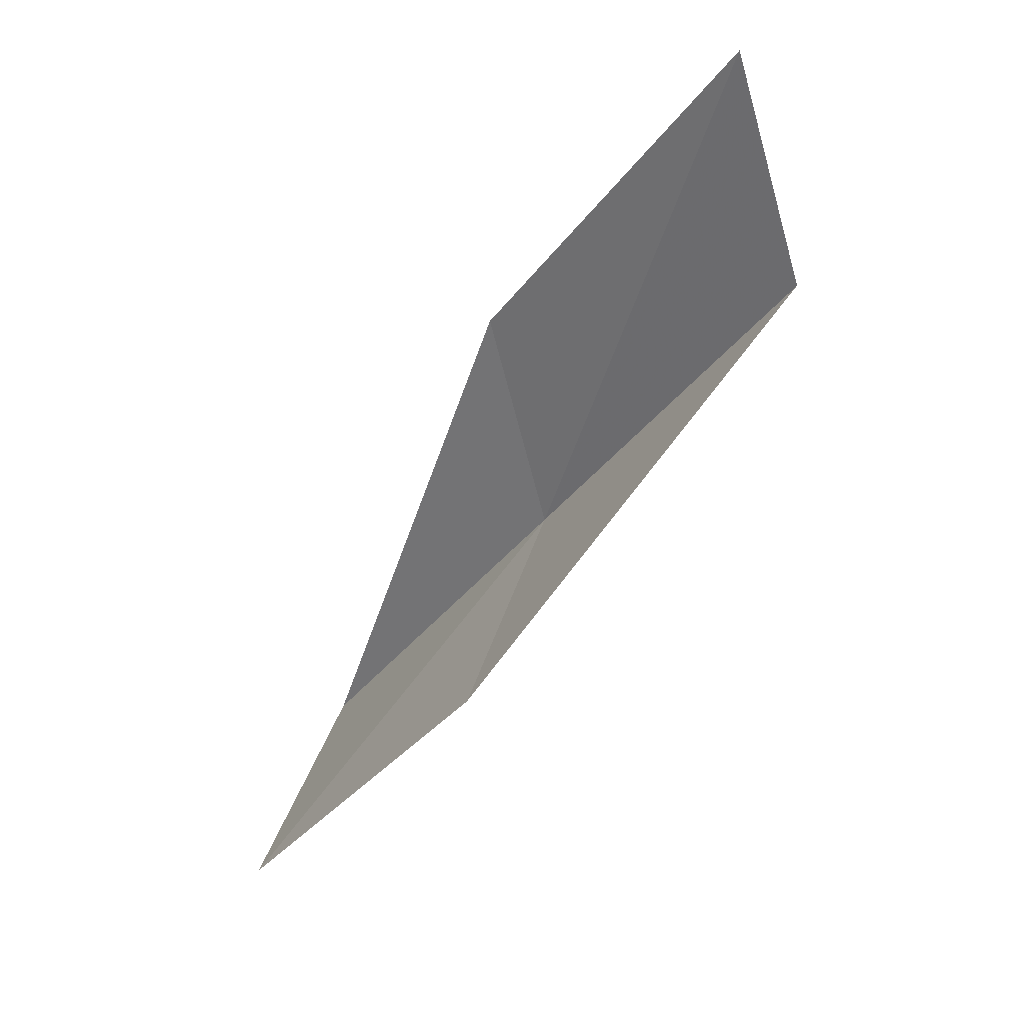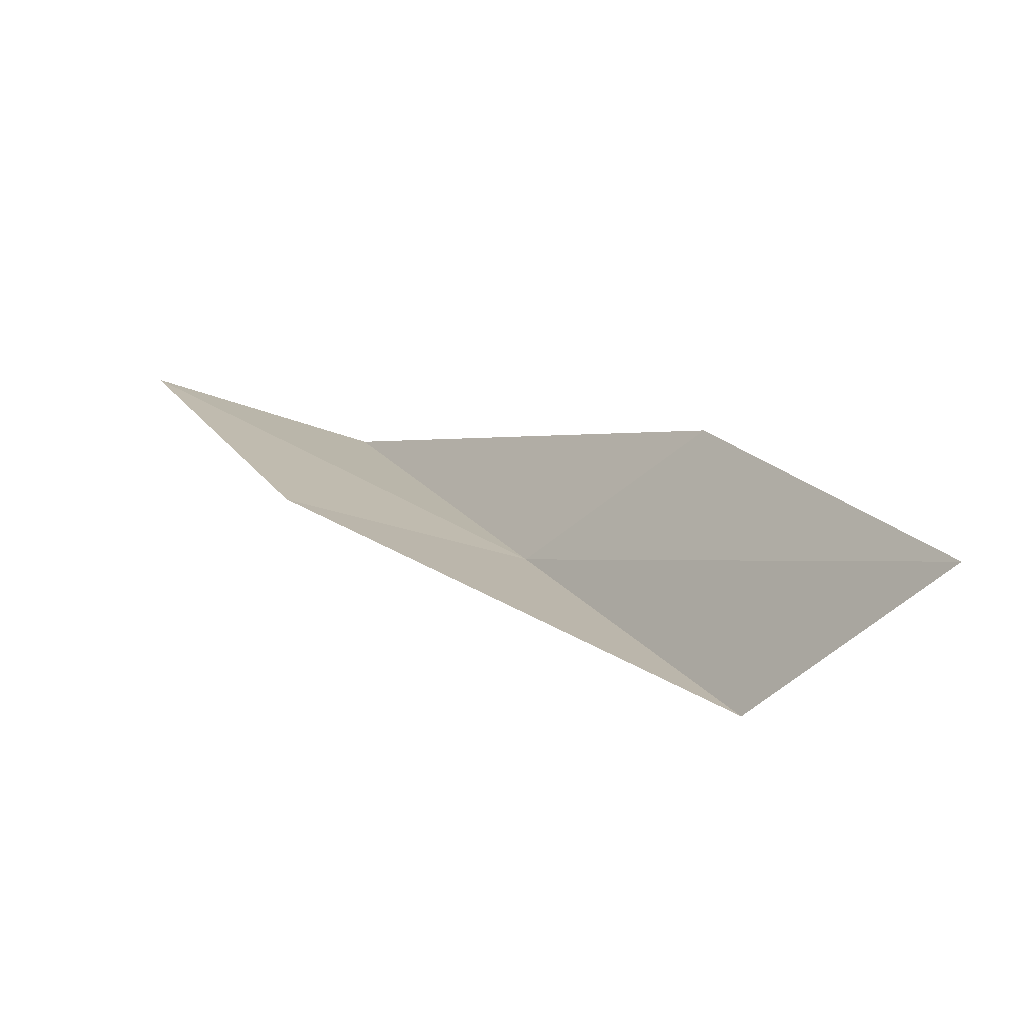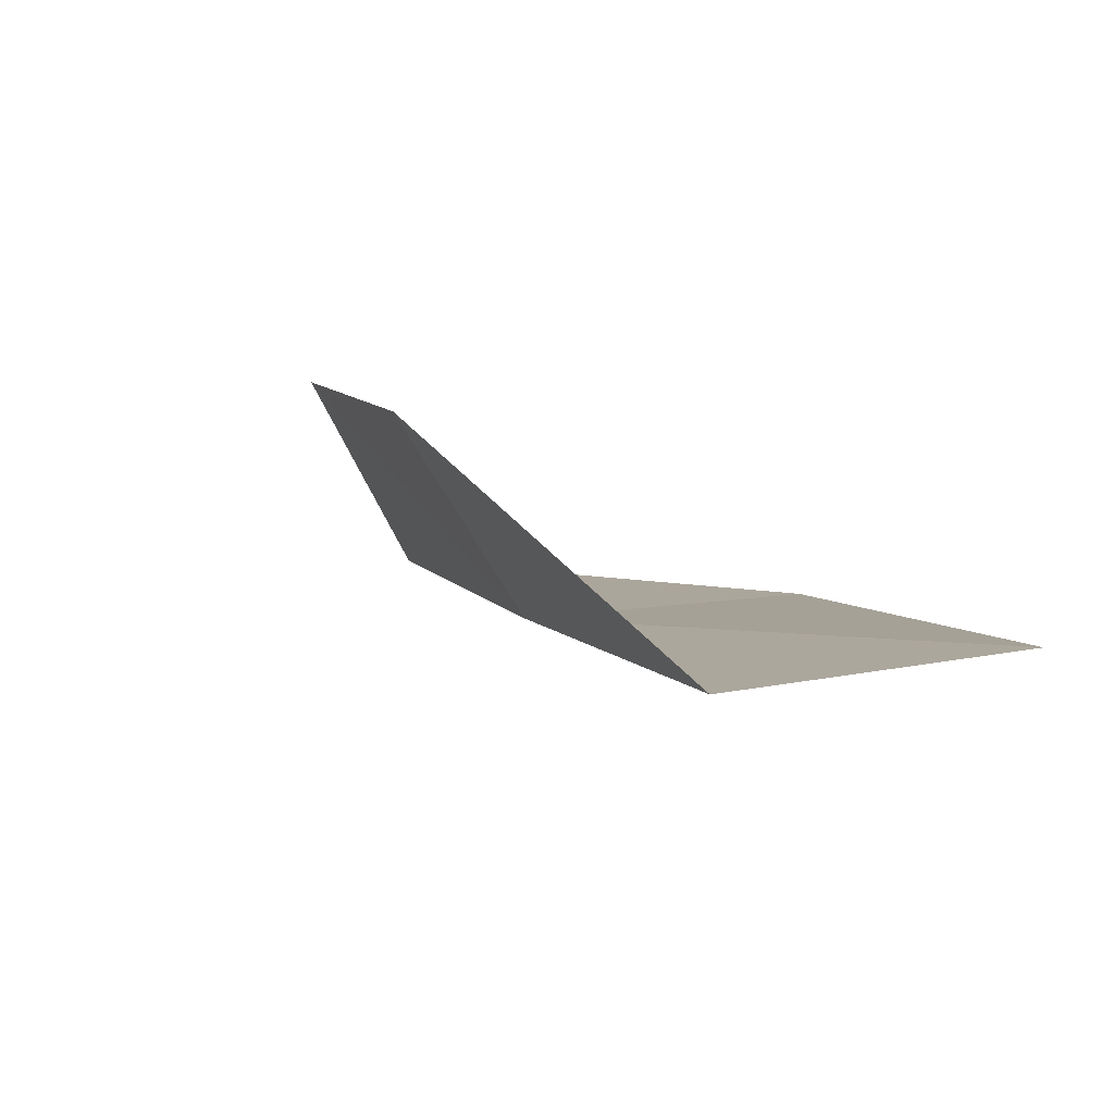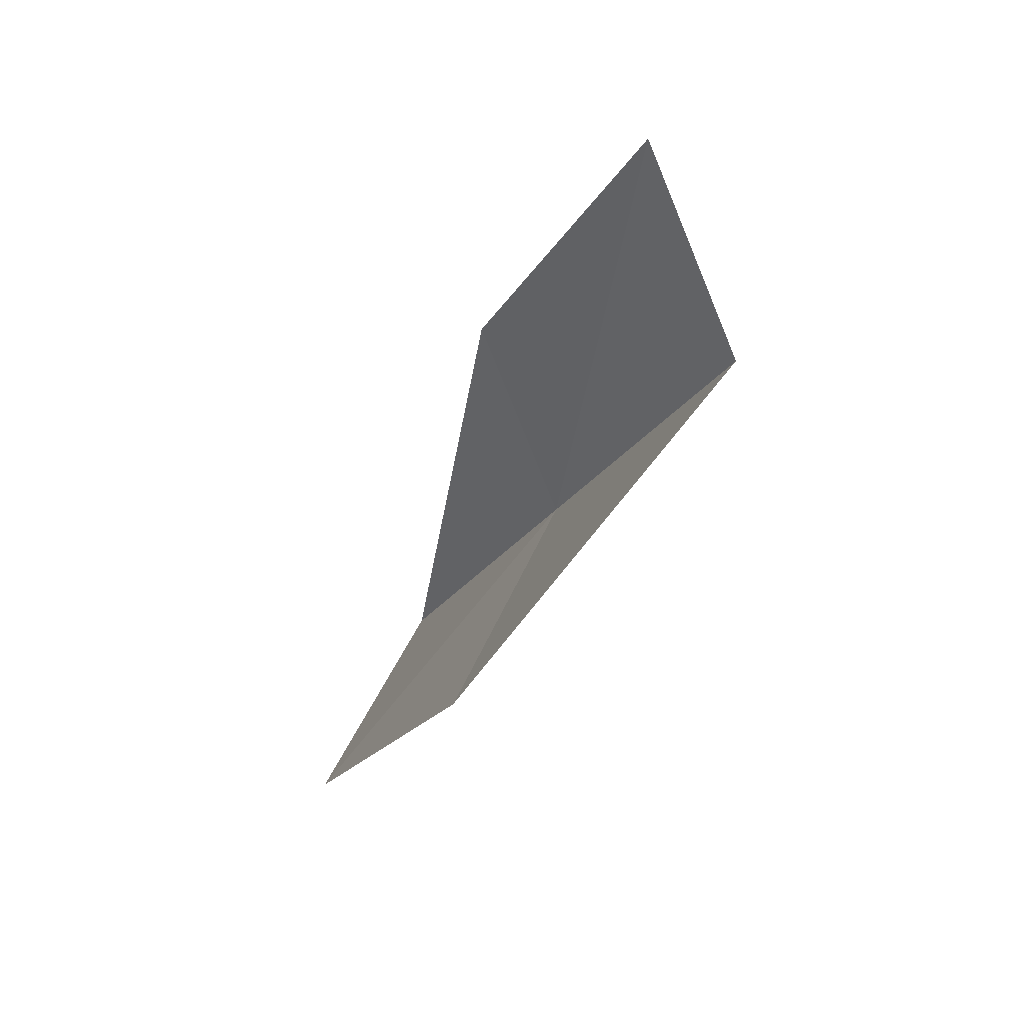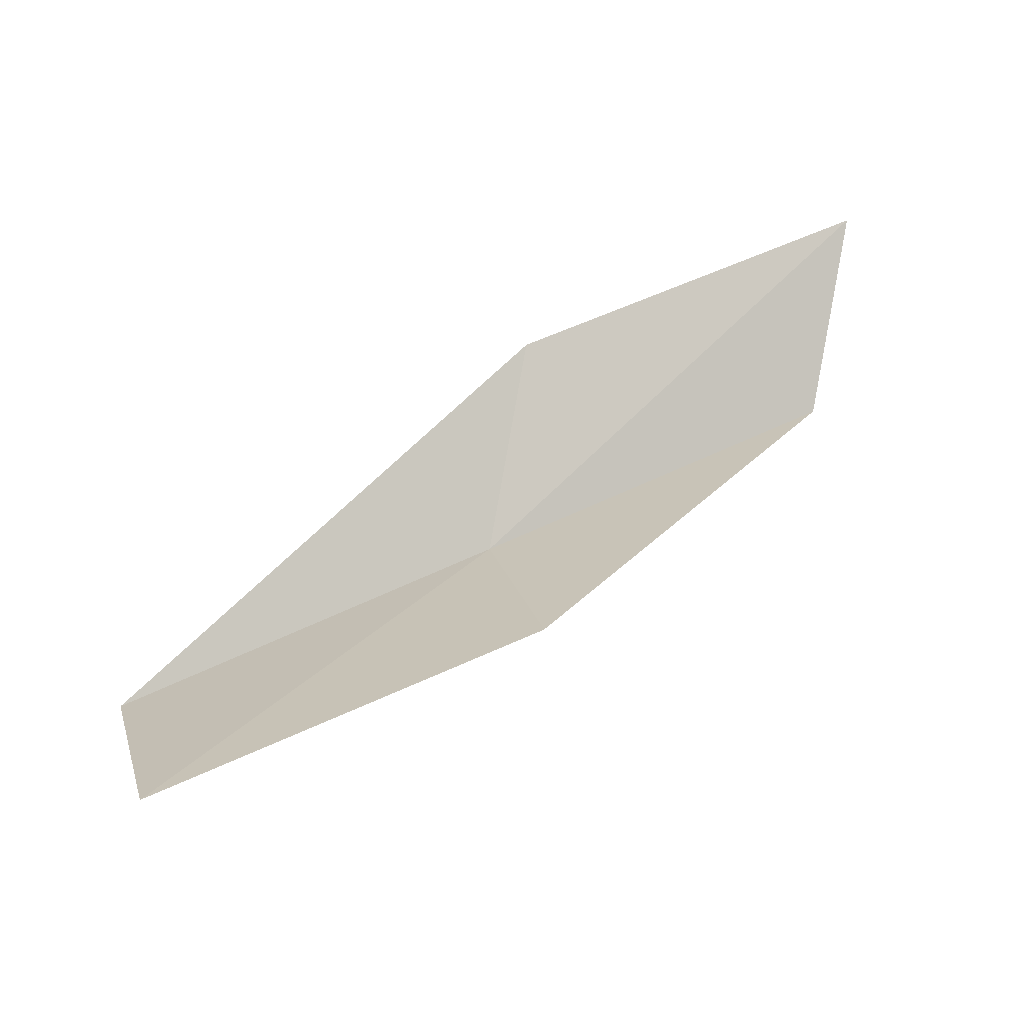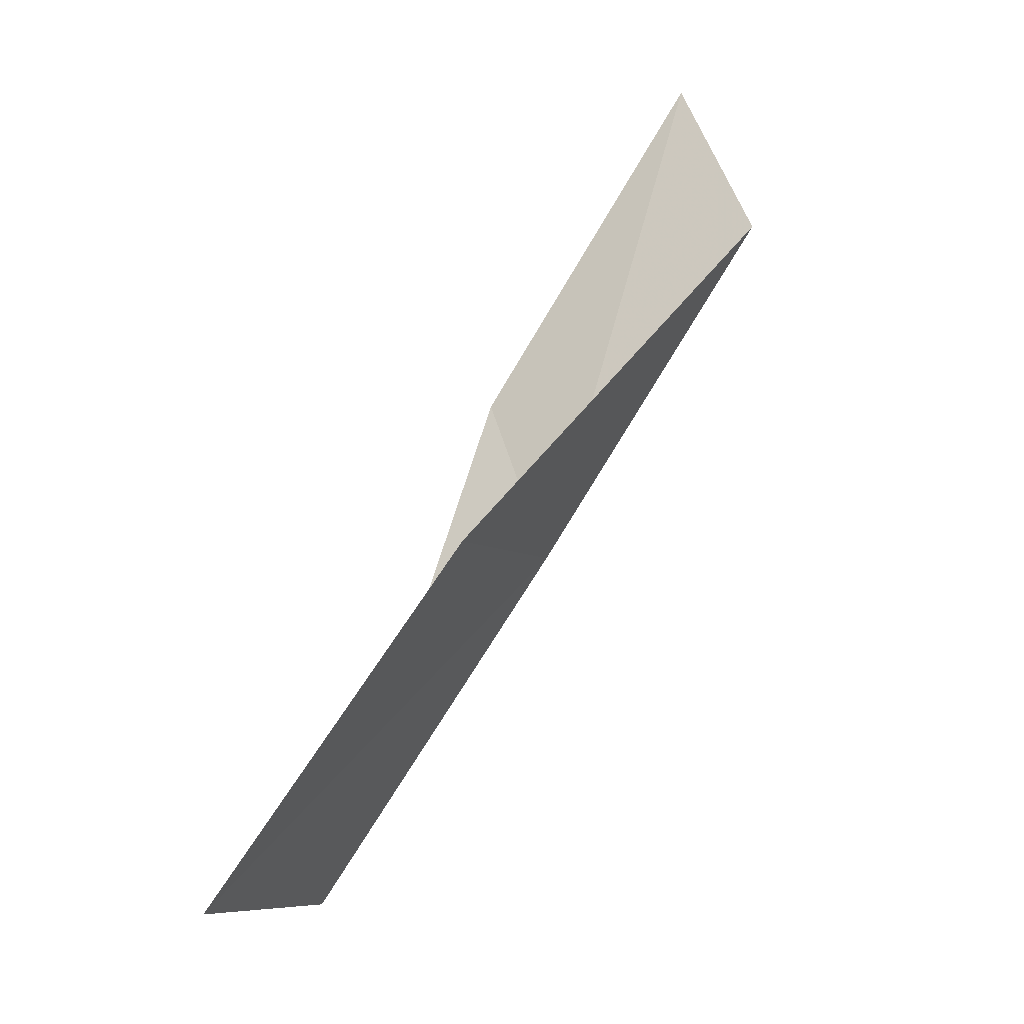
<metadata>
{"format":"obj","ext":"obj","renderer":"f3d","projection":"perspective","resolution":1024,"background":"white","views":[{"elev":-1.3,"azim":123.9,"up":"+Y"},{"elev":-46.8,"azim":108.5,"up":"+Z"},{"elev":66.5,"azim":-57.7,"up":"+Z"},{"elev":13.2,"azim":138.6,"up":"+Y"},{"elev":-35.6,"azim":67.6,"up":"+Y"},{"elev":-63.2,"azim":125.4,"up":"+Y"}]}
</metadata>
<code>
v -23.45 11.22 2
v -22.19 13.56 0
v -22.87 12.38 2
v -22.83 12.43 0
v -22.63 10.17 2
v -24.01 9.98 4
v -23.14 8.969 4
f 1 3 2
f 1 2 4
f 1 4 5
f 1 6 3
f 1 7 6
f 1 5 7

</code>
